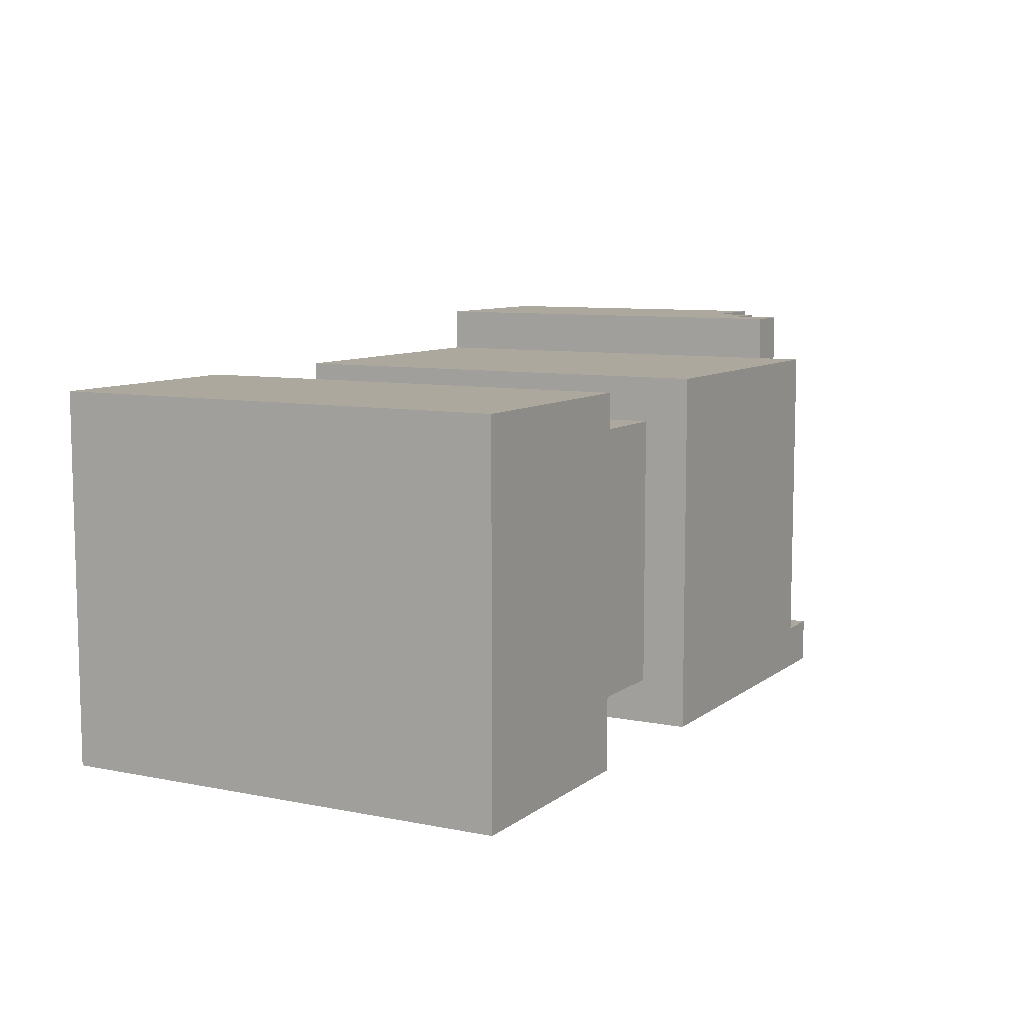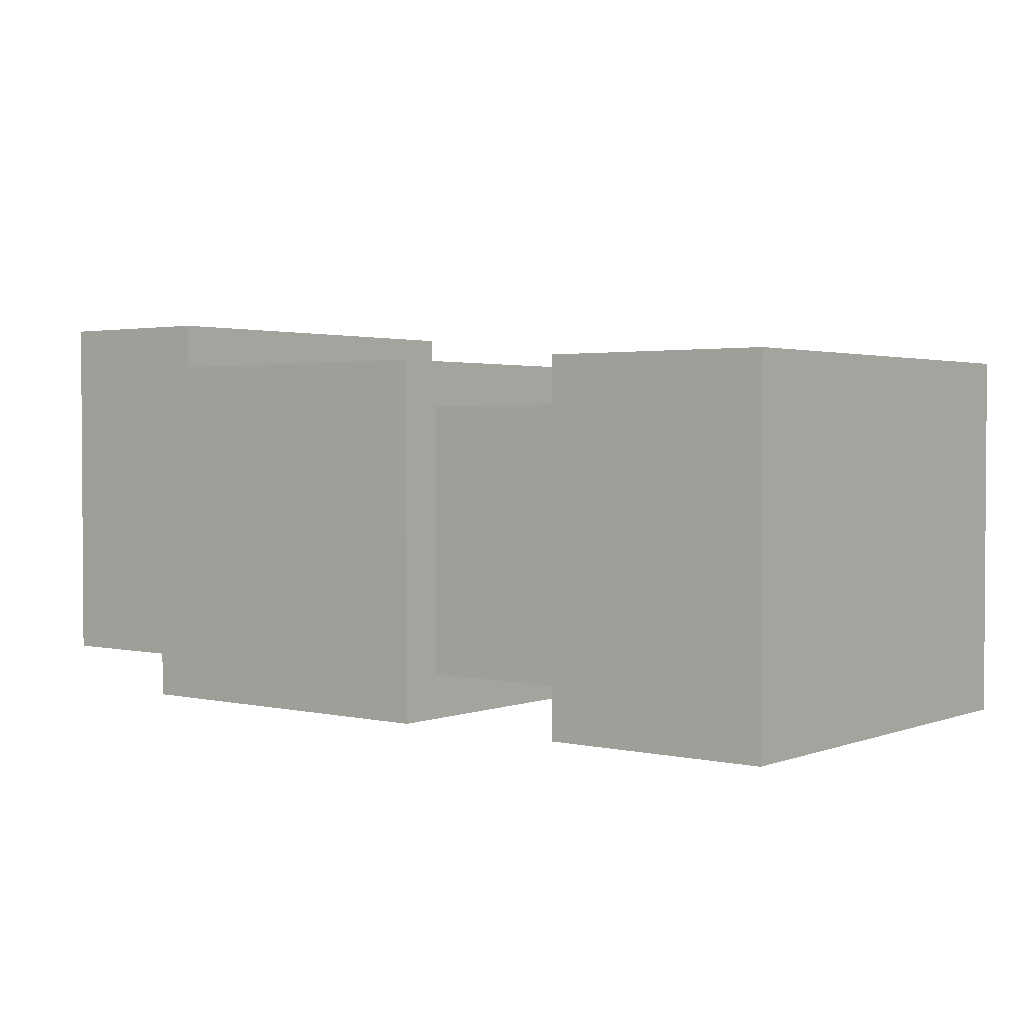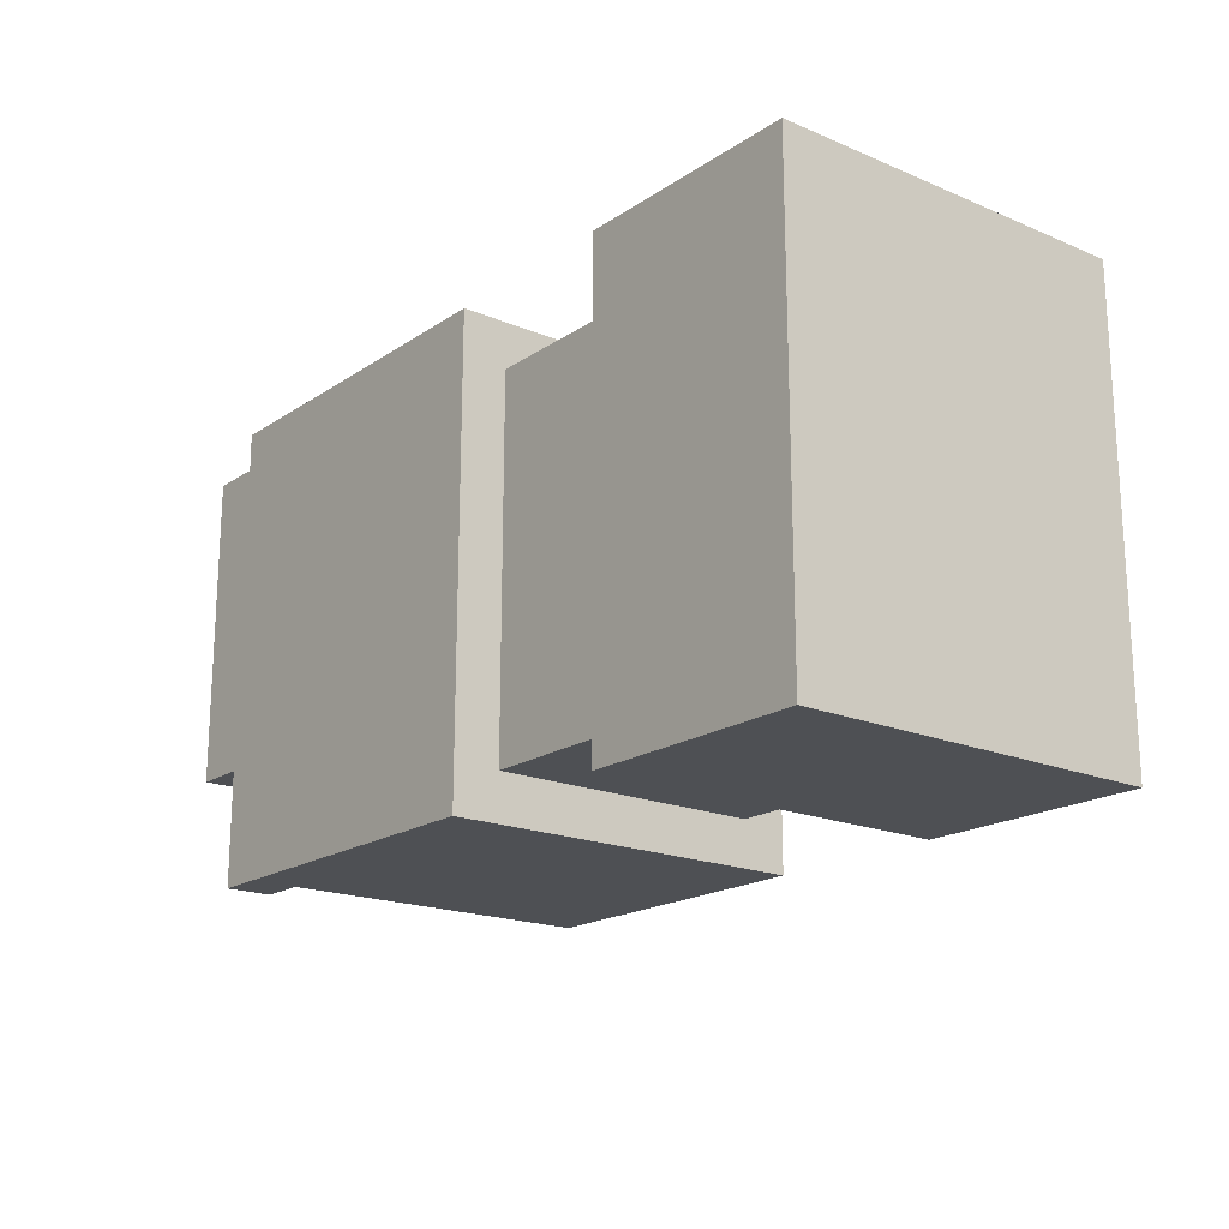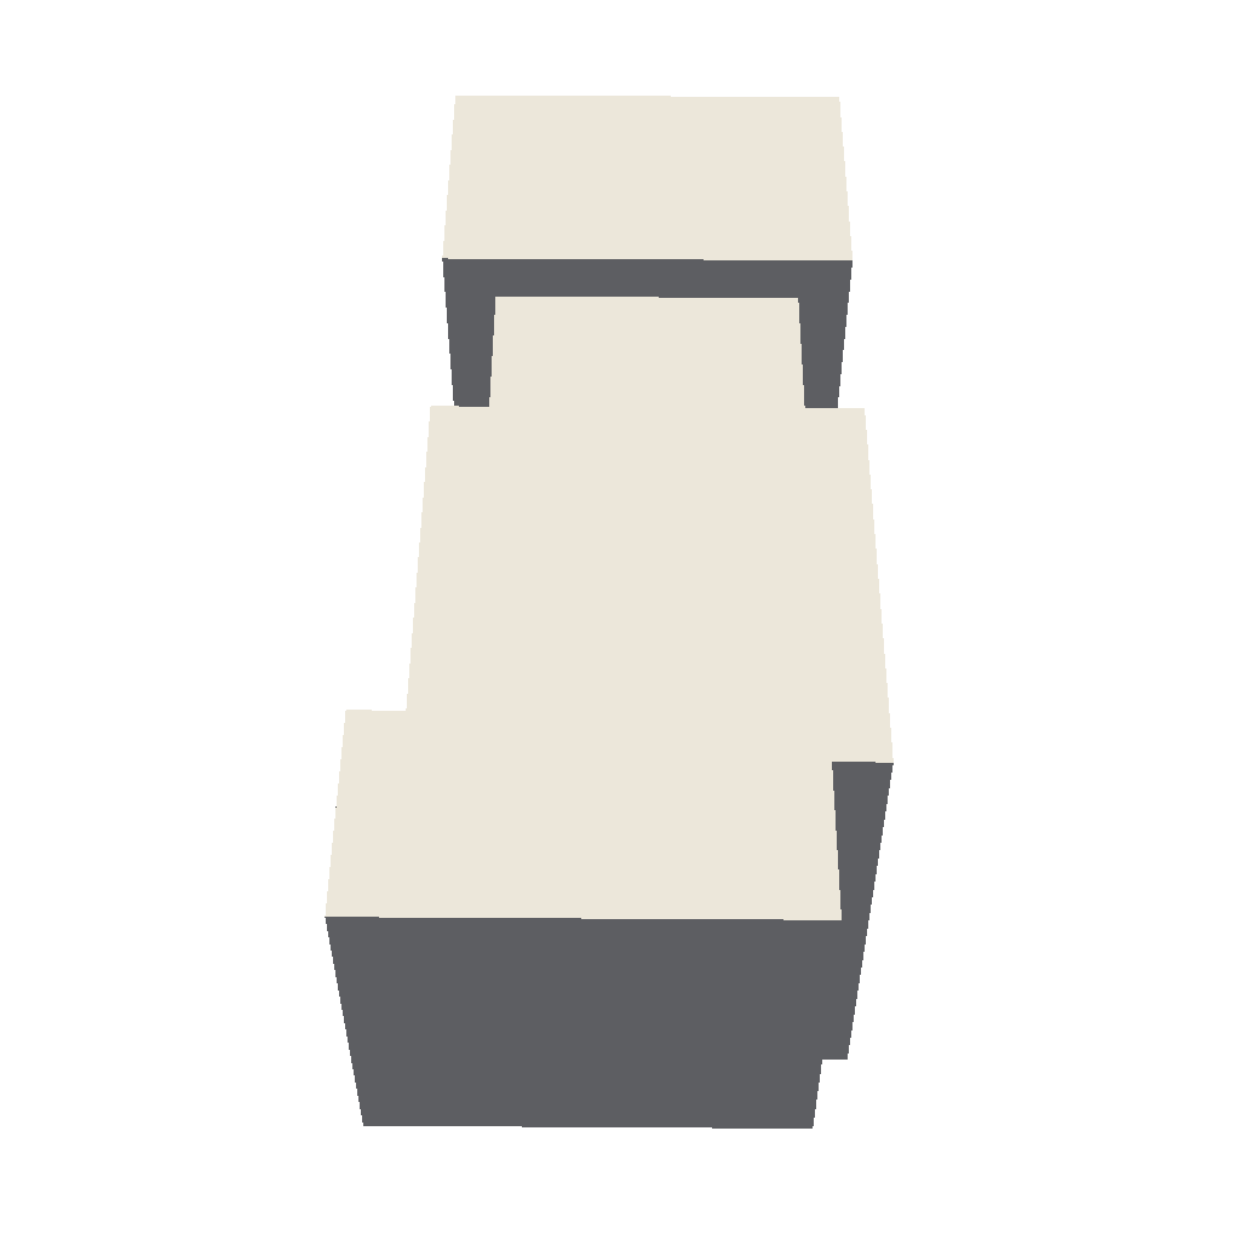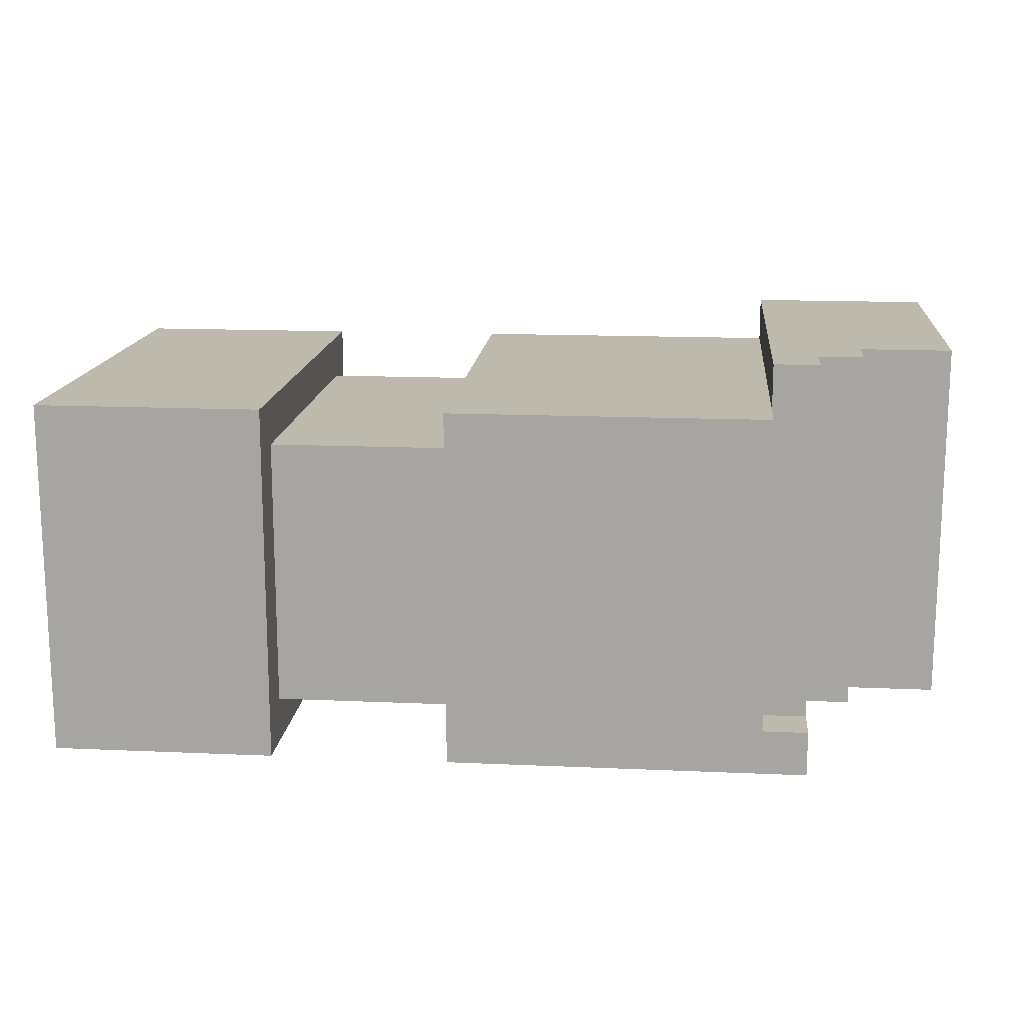
<metadata>
{"format":"obj","ext":"obj","renderer":"f3d","projection":"perspective","resolution":1024,"background":"white","views":[{"elev":8.6,"azim":118.5,"up":"+Y"},{"elev":2.1,"azim":38.3,"up":"+Y"},{"elev":-18.6,"azim":51.3,"up":"+Z"},{"elev":51.0,"azim":-89.6,"up":"+Z"},{"elev":15.1,"azim":-174.6,"up":"+Y"}]}
</metadata>
<code>
o
v 0 2.2 0
v 0 2.2 -0.3
v 0 2.2 -0.4
v 0 2.2 -0.5
v 0 2.2 -0.6
v 0 2.2 -0.7
v 0 2.4 0
v 0 2.4 -0.3
v 0 2.4 -0.6
v 0 2.4 -0.7
v 0 2.5 0
v 0 2.5 -0.4
v 0 2.5 -0.5
v 0 2.5 -0.7
v 0 2.7 0
v 0 2.7 -0.4
v 0 2.7 -0.5
v 0 2.7 -0.7
v 0 2.8 0
v 0 2.8 -0.3
v 0 2.8 -0.6
v 0 2.8 -0.7
v 0 3 0
v 0 3 -0.3
v 0 3 -0.4
v 0 3 -0.5
v 0 3 -0.6
v 0 3 -0.7
v 0.2 2.2 -0.7
v 0.2 2.2 -0.8
v 0.2 2.4 -0.7
v 0.2 2.4 -0.8
v 0.2 2.5 -0.7
v 0.2 2.5 -0.8
v 0.2 2.7 -0.7
v 0.2 2.7 -0.8
v 0.2 2.8 -0.7
v 0.2 2.8 -0.8
v 0.2 2.9 -0.7
v 0.2 3 -0.7
v 0.2 3 -0.8
v 0.3 2.1 0
v 0.3 2.1 -1
v 0.3 2.2 0
v 0.3 2.2 -0.3
v 0.3 2.2 -0.4
v 0.3 2.2 -0.5
v 0.3 2.2 -0.6
v 0.3 2.2 -0.8
v 0.3 2.2 -0.9
v 0.3 2.2 -1
v 0.3 2.4 -0.8
v 0.3 2.5 -0.8
v 0.3 2.7 -0.8
v 0.3 2.8 -0.8
v 0.3 3 -0.8
v 0.3 3 -0.9
v 0.4 2.2 -0.9
v 0.4 2.2 -1
v 0.4 2.9 -0.9
v 0.4 2.9 -1
v 1.5 2.1 0
v 1.5 2.1 -1
v 1.5 2.2 -0.1
v 1.5 2.2 -0.9
v 1.5 2.3 -0.1
v 1.5 2.3 -0.9
v 1.5 2.4 -0.1
v 1.5 2.4 -0.9
v 1.5 2.8 -0.1
v 1.5 2.8 -0.9
v 1.5 2.9 0
v 1.5 2.9 -1
v 0.4 2.9 0
v 0.4 2.9 -0.9
v 0.4 3 0
v 0.4 3 -0.9
v 1.1 2.1 0
v 1.1 2.1 -1
v 1.1 2.2 -0.1
v 1.1 2.2 -0.9
v 1.1 2.5 -0.1
v 1.1 2.5 -0.9
v 1.1 2.6 -0.1
v 1.1 2.6 -0.9
v 1.1 2.8 -0.1
v 1.1 2.8 -0.9
v 1.1 2.9 0
v 1.1 2.9 -1
v 2 2.1 0
v 2 2.1 -1
v 2 2.9 0
v 2 2.9 -1
v 0 2.2 0
v 0 2.4 0
v 0 2.5 0
v 0 2.7 0
v 0 2.8 0
v 0 3 0
v 0.1 2.4 0
v 0.1 2.5 0
v 0.1 2.7 0
v 0.1 2.8 0
v 0.2 2.4 0
v 0.2 2.5 0
v 0.2 2.7 0
v 0.2 2.8 0
v 0.3 2.1 0
v 0.3 2.2 0
v 0.3 2.4 0
v 0.3 2.5 0
v 0.3 2.7 0
v 0.3 2.8 0
v 0.3 3 0
v 0.4 2.1 0
v 0.4 2.9 0
v 0.4 3 0
v 0.7 2.1 0
v 0.7 2.2 0
v 0.7 2.3 0
v 0.7 2.7 0
v 0.7 2.8 0
v 0.7 2.9 0
v 0.8 2.1 0
v 0.8 2.2 0
v 0.8 2.3 0
v 0.8 2.7 0
v 0.8 2.8 0
v 0.8 2.9 0
v 1 2.1 0
v 1 2.9 0
v 1.1 2.1 0
v 1.1 2.9 0
v 1.5 2.1 0
v 1.5 2.9 0
v 2 2.1 0
v 2 2.9 0
v 1.1 2.2 -0.1
v 1.1 2.5 -0.1
v 1.1 2.6 -0.1
v 1.1 2.8 -0.1
v 1.2 2.3 -0.1
v 1.2 2.4 -0.1
v 1.4 2.5 -0.1
v 1.4 2.6 -0.1
v 1.5 2.2 -0.1
v 1.5 2.3 -0.1
v 1.5 2.4 -0.1
v 1.5 2.8 -0.1
v 0 2.2 -0.7
v 0 2.4 -0.7
v 0 2.5 -0.7
v 0 2.7 -0.7
v 0 2.8 -0.7
v 0 3 -0.7
v 0.1 2.4 -0.7
v 0.1 2.5 -0.7
v 0.1 2.7 -0.7
v 0.1 2.8 -0.7
v 0.1 2.9 -0.7
v 0.1 3 -0.7
v 0.2 2.2 -0.7
v 0.2 2.4 -0.7
v 0.2 2.5 -0.7
v 0.2 2.7 -0.7
v 0.2 2.8 -0.7
v 0.2 2.9 -0.7
v 0.2 3 -0.7
v 0.2 2.2 -0.8
v 0.2 2.4 -0.8
v 0.2 2.5 -0.8
v 0.2 2.7 -0.8
v 0.2 2.8 -0.8
v 0.2 3 -0.8
v 0.3 2.2 -0.8
v 0.3 2.4 -0.8
v 0.3 2.5 -0.8
v 0.3 2.7 -0.8
v 0.3 2.8 -0.8
v 0.3 3 -0.8
v 0.3 2.2 -0.9
v 0.3 3 -0.9
v 0.4 2.2 -0.9
v 0.4 2.9 -0.9
v 0.4 3 -0.9
v 1.1 2.2 -0.9
v 1.1 2.5 -0.9
v 1.1 2.6 -0.9
v 1.1 2.8 -0.9
v 1.2 2.3 -0.9
v 1.2 2.4 -0.9
v 1.4 2.5 -0.9
v 1.4 2.6 -0.9
v 1.5 2.2 -0.9
v 1.5 2.3 -0.9
v 1.5 2.4 -0.9
v 1.5 2.8 -0.9
v 0.3 2.1 -1
v 0.3 2.2 -1
v 0.4 2.1 -1
v 0.4 2.2 -1
v 0.4 2.9 -1
v 0.7 2.1 -1
v 0.7 2.2 -1
v 0.7 2.3 -1
v 0.7 2.7 -1
v 0.7 2.8 -1
v 0.7 2.9 -1
v 0.8 2.1 -1
v 0.8 2.2 -1
v 0.8 2.3 -1
v 0.8 2.7 -1
v 0.8 2.8 -1
v 0.8 2.9 -1
v 1 2.1 -1
v 1 2.9 -1
v 1.1 2.1 -1
v 1.1 2.9 -1
v 1.5 2.1 -1
v 1.5 2.9 -1
v 2 2.1 -1
v 2 2.9 -1
v 0.3 2.1 0
v 0.4 2.1 0
v 0.7 2.1 0
v 0.8 2.1 0
v 1 2.1 0
v 1.1 2.1 0
v 1.5 2.1 0
v 2 2.1 0
v 0.7 2.1 -0.1
v 0.8 2.1 -0.1
v 0.7 2.1 -0.2
v 0.8 2.1 -0.2
v 0.7 2.1 -0.8
v 0.8 2.1 -0.8
v 0.7 2.1 -0.9
v 0.8 2.1 -0.9
v 0.3 2.1 -1
v 0.4 2.1 -1
v 0.7 2.1 -1
v 0.8 2.1 -1
v 1 2.1 -1
v 1.1 2.1 -1
v 1.5 2.1 -1
v 2 2.1 -1
v 0 2.2 0
v 0.3 2.2 0
v 1.1 2.2 -0.1
v 1.5 2.2 -0.1
v 0 2.2 -0.3
v 0.3 2.2 -0.3
v 0 2.2 -0.4
v 0.3 2.2 -0.4
v 0 2.2 -0.5
v 0.3 2.2 -0.5
v 0 2.2 -0.6
v 0.3 2.2 -0.6
v 0 2.2 -0.7
v 0.2 2.2 -0.7
v 0.2 2.2 -0.8
v 0.3 2.2 -0.8
v 1.1 2.2 -0.9
v 1.5 2.2 -0.9
v 0.3 2.2 -0.9
v 0.4 2.2 -0.9
v 0.3 2.2 -1
v 0.4 2.2 -1
v 1.1 2.8 -0.1
v 1.5 2.8 -0.1
v 1.1 2.8 -0.9
v 1.5 2.8 -0.9
v 0.4 2.9 0
v 0.7 2.9 0
v 0.8 2.9 0
v 1 2.9 0
v 1.1 2.9 0
v 1.5 2.9 0
v 2 2.9 0
v 0.7 2.9 -0.1
v 0.8 2.9 -0.1
v 0.7 2.9 -0.2
v 0.8 2.9 -0.2
v 0.7 2.9 -0.8
v 0.8 2.9 -0.8
v 0.4 2.9 -0.9
v 0.7 2.9 -0.9
v 0.8 2.9 -0.9
v 0.4 2.9 -1
v 0.7 2.9 -1
v 0.8 2.9 -1
v 1 2.9 -1
v 1.1 2.9 -1
v 1.5 2.9 -1
v 2 2.9 -1
v 0 3 0
v 0.3 3 0
v 0.4 3 0
v 0.1 3 -0.2
v 0.2 3 -0.2
v 0 3 -0.3
v 0.1 3 -0.3
v 0.2 3 -0.3
v 0.3 3 -0.3
v 0 3 -0.4
v 0.3 3 -0.4
v 0 3 -0.5
v 0.3 3 -0.5
v 0 3 -0.6
v 0.1 3 -0.6
v 0.2 3 -0.6
v 0.3 3 -0.6
v 0 3 -0.7
v 0.1 3 -0.7
v 0.2 3 -0.7
v 0.2 3 -0.8
v 0.3 3 -0.8
v 0.3 3 -0.9
v 0.4 3 -0.9
f 7 2 1
f 8 3 2
f 8 2 7
f 9 6 5
f 9 5 4
f 10 6 9
f 11 8 7
f 12 3 8
f 12 8 11
f 12 4 3
f 13 10 9
f 13 4 12
f 13 9 4
f 14 10 13
f 15 12 11
f 15 13 12
f 15 14 13
f 16 14 15
f 17 14 16
f 18 14 17
f 19 16 15
f 20 16 19
f 21 18 17
f 22 18 21
f 23 20 19
f 24 16 20
f 24 20 23
f 25 17 16
f 25 16 24
f 26 21 17
f 26 17 25
f 27 22 21
f 27 21 26
f 28 22 27
f 31 30 29
f 32 30 31
f 33 32 31
f 34 32 33
f 35 34 33
f 36 34 35
f 37 36 35
f 38 36 37
f 39 38 37
f 40 38 39
f 41 38 40
f 44 43 42
f 45 43 44
f 46 43 45
f 47 43 46
f 48 43 47
f 49 43 48
f 50 43 49
f 51 43 50
f 52 50 49
f 53 50 52
f 54 50 53
f 55 50 54
f 56 50 55
f 57 50 56
f 60 59 58
f 61 59 60
f 64 63 62
f 65 63 64
f 66 64 62
f 67 63 65
f 68 66 62
f 69 63 67
f 70 68 62
f 71 63 69
f 72 70 62
f 72 71 70
f 73 63 71
f 73 71 72
f 74 75 76
f 76 75 77
f 78 79 80
f 80 79 81
f 78 80 82
f 81 79 83
f 78 82 84
f 83 79 85
f 78 84 86
f 85 79 87
f 78 86 88
f 86 87 88
f 87 79 89
f 88 87 89
f 90 91 92
f 92 91 93
f 100 95 94
f 100 96 95
f 101 97 96
f 101 96 100
f 102 98 97
f 102 97 101
f 103 99 98
f 103 98 102
f 104 101 100
f 104 100 94
f 105 102 101
f 105 101 104
f 106 103 102
f 106 102 105
f 107 99 103
f 107 103 106
f 109 104 94
f 110 105 104
f 110 104 109
f 111 106 105
f 111 105 110
f 112 107 106
f 112 106 111
f 113 99 107
f 113 107 112
f 114 99 113
f 115 112 111
f 115 110 109
f 115 114 113
f 115 113 112
f 115 109 108
f 115 111 110
f 116 114 115
f 117 114 116
f 118 116 115
f 119 116 118
f 120 116 119
f 121 116 120
f 122 116 121
f 123 116 122
f 124 119 118
f 125 120 119
f 125 119 124
f 126 121 120
f 126 120 125
f 127 122 121
f 127 121 126
f 128 123 122
f 128 122 127
f 129 123 128
f 130 125 124
f 130 126 125
f 130 129 128
f 130 128 127
f 130 127 126
f 131 129 130
f 132 131 130
f 133 131 132
f 136 135 134
f 137 135 136
f 142 139 138
f 143 139 142
f 144 140 139
f 144 139 143
f 145 141 140
f 145 140 144
f 146 142 138
f 147 143 142
f 147 142 146
f 148 144 143
f 148 143 147
f 148 145 144
f 149 141 145
f 149 145 148
f 150 151 156
f 151 152 156
f 152 153 157
f 156 152 157
f 153 154 158
f 157 153 158
f 154 155 159
f 158 154 159
f 159 155 160
f 160 155 161
f 150 156 162
f 156 157 163
f 162 156 163
f 157 158 164
f 163 157 164
f 158 159 165
f 164 158 165
f 159 160 166
f 165 159 166
f 160 161 167
f 166 160 167
f 167 161 168
f 169 170 175
f 170 171 176
f 175 170 176
f 171 172 177
f 176 171 177
f 172 173 178
f 177 172 178
f 173 174 179
f 178 173 179
f 179 174 180
f 181 182 183
f 183 182 184
f 184 182 185
f 186 187 190
f 190 187 191
f 187 188 192
f 191 187 192
f 188 189 193
f 192 188 193
f 186 190 194
f 190 191 195
f 194 190 195
f 191 192 196
f 195 191 196
f 192 193 196
f 193 189 197
f 196 193 197
f 198 199 200
f 200 199 201
f 200 201 203
f 201 202 203
f 203 202 204
f 204 202 205
f 205 202 206
f 206 202 207
f 207 202 208
f 203 204 209
f 204 205 210
f 209 204 210
f 205 206 211
f 210 205 211
f 206 207 212
f 211 206 212
f 207 208 213
f 212 207 213
f 213 208 214
f 209 210 215
f 210 211 215
f 213 214 215
f 212 213 215
f 211 212 215
f 215 214 216
f 215 216 217
f 217 216 218
f 219 220 221
f 221 220 222
f 231 225 224
f 231 226 225
f 232 227 226
f 232 226 231
f 233 231 224
f 233 232 231
f 234 227 232
f 234 232 233
f 235 233 224
f 235 234 233
f 236 227 234
f 236 234 235
f 237 235 224
f 237 236 235
f 238 227 236
f 238 236 237
f 239 224 223
f 240 237 224
f 240 224 239
f 241 238 237
f 241 237 240
f 242 227 238
f 242 238 241
f 243 228 227
f 243 227 242
f 244 228 243
f 245 230 229
f 246 230 245
f 251 248 247
f 252 248 251
f 253 252 251
f 254 252 253
f 255 254 253
f 256 254 255
f 257 256 255
f 258 256 257
f 259 258 257
f 260 258 259
f 261 258 260
f 262 258 261
f 263 250 249
f 264 250 263
f 265 266 267
f 267 266 268
f 269 270 271
f 271 270 272
f 273 274 280
f 274 275 280
f 275 276 281
f 280 275 281
f 273 280 282
f 280 281 282
f 281 276 283
f 282 281 283
f 273 282 284
f 282 283 284
f 283 276 285
f 284 283 285
f 273 284 286
f 284 285 286
f 286 285 287
f 285 276 288
f 287 285 288
f 286 287 289
f 287 288 290
f 289 287 290
f 288 276 291
f 290 288 291
f 276 277 292
f 291 276 292
f 292 277 293
f 278 279 294
f 294 279 295
f 296 297 299
f 299 297 300
f 296 299 301
f 299 300 302
f 301 299 302
f 300 297 303
f 302 300 303
f 297 298 304
f 303 297 304
f 302 303 305
f 301 302 305
f 303 304 305
f 304 298 306
f 305 304 306
f 305 306 307
f 306 298 308
f 307 306 308
f 307 308 309
f 309 308 310
f 310 308 311
f 308 298 312
f 311 308 312
f 309 310 313
f 310 311 314
f 313 310 314
f 311 312 315
f 314 311 315
f 315 312 316
f 312 298 317
f 316 312 317
f 317 298 318
f 318 298 319

</code>
